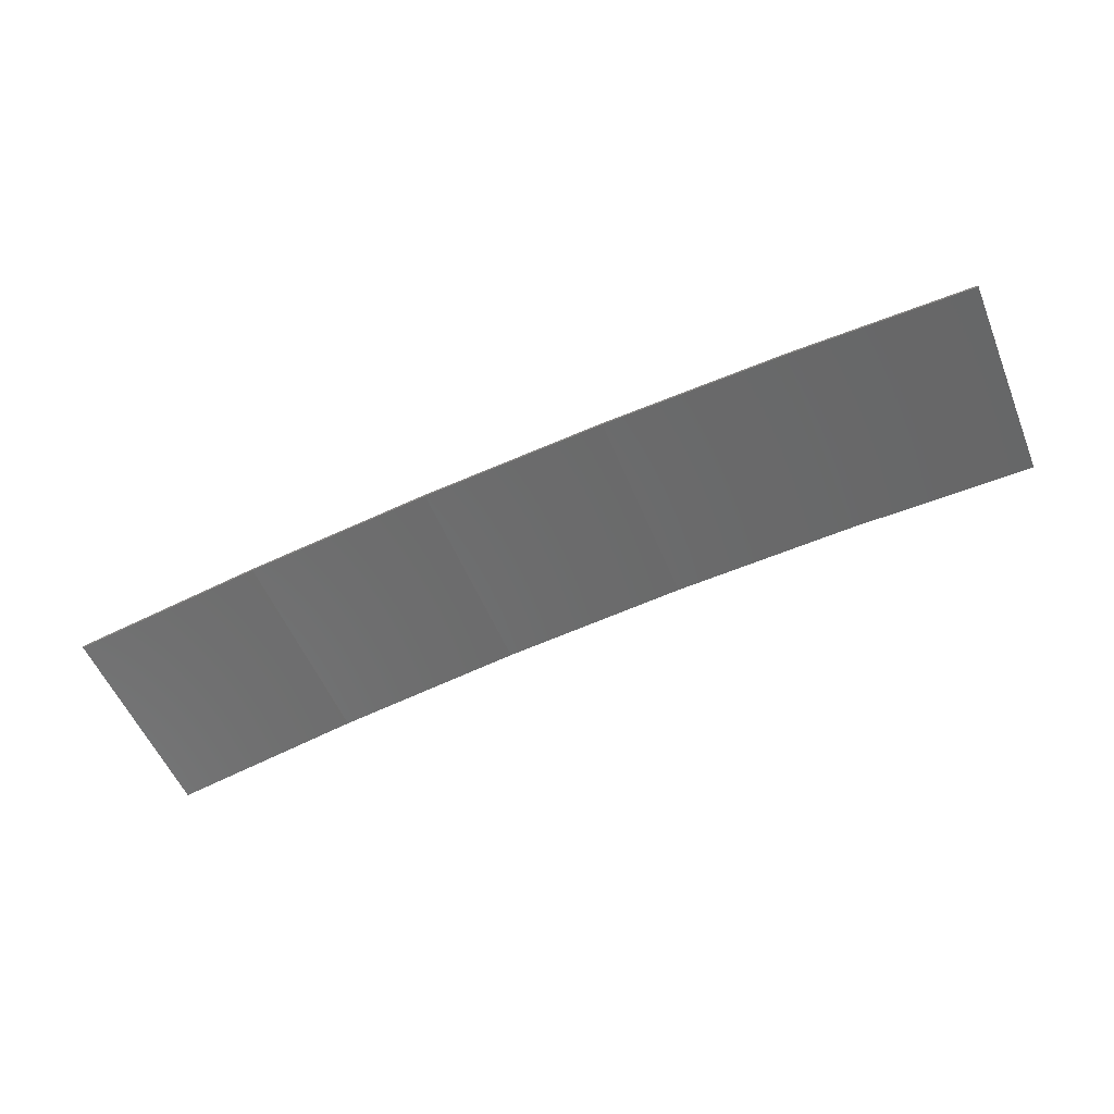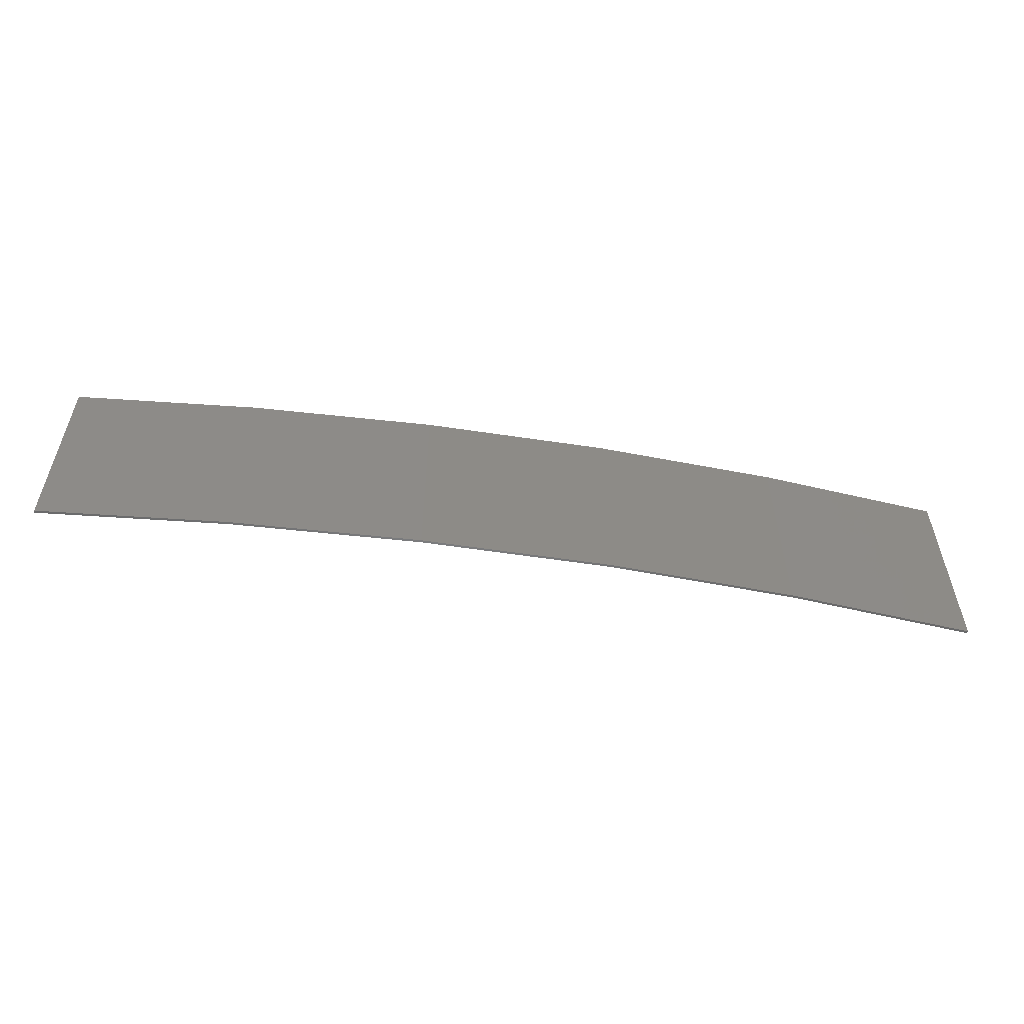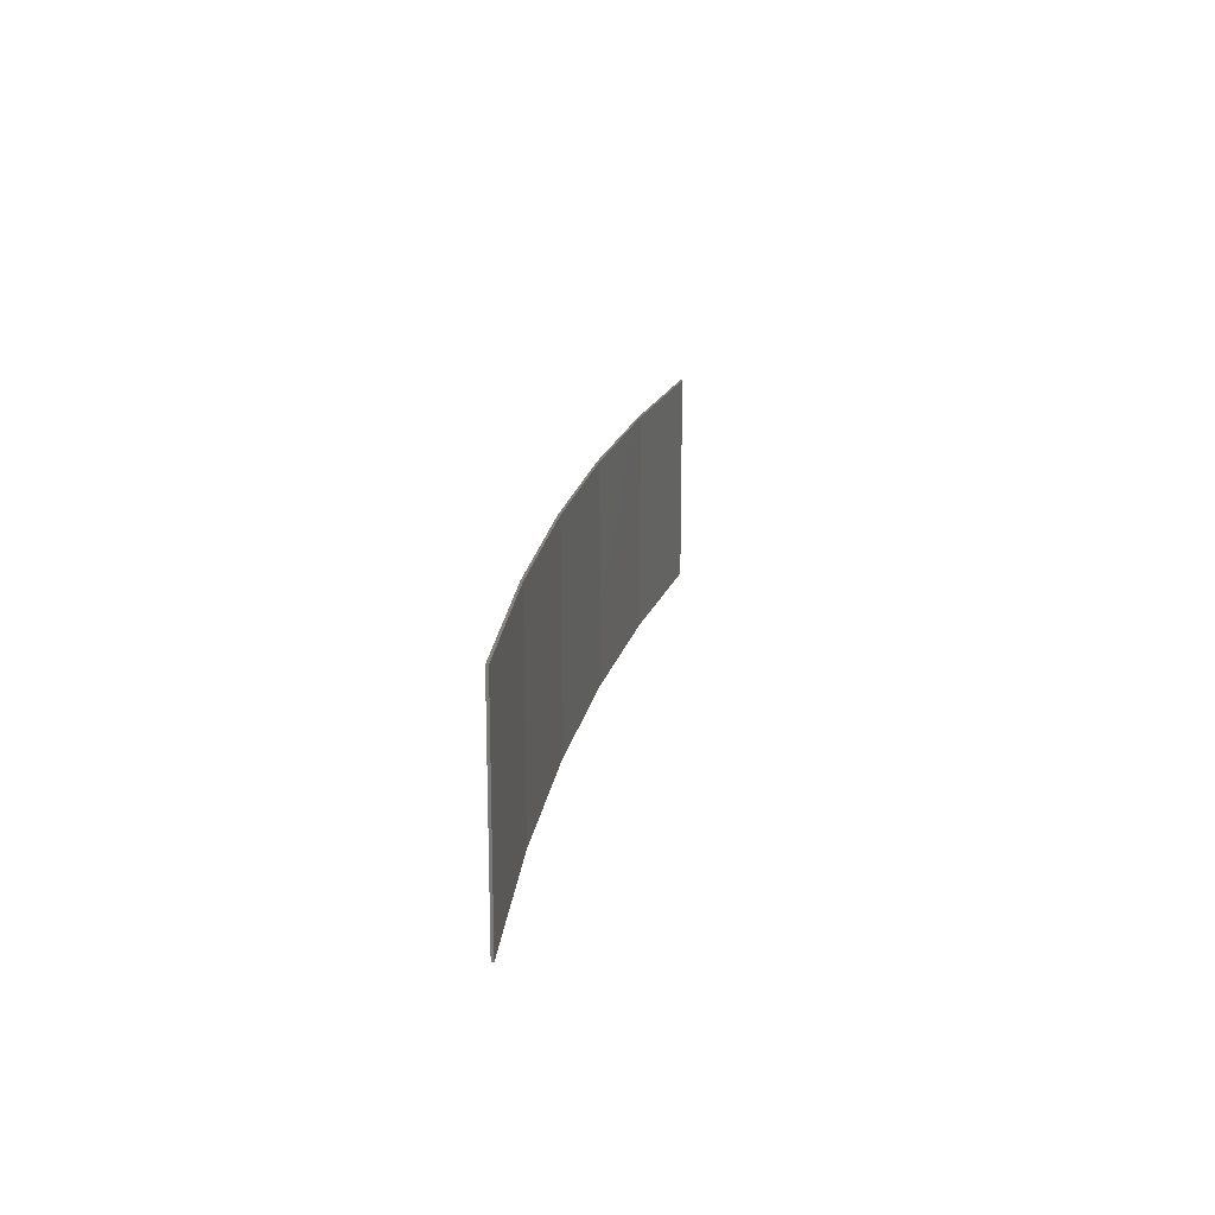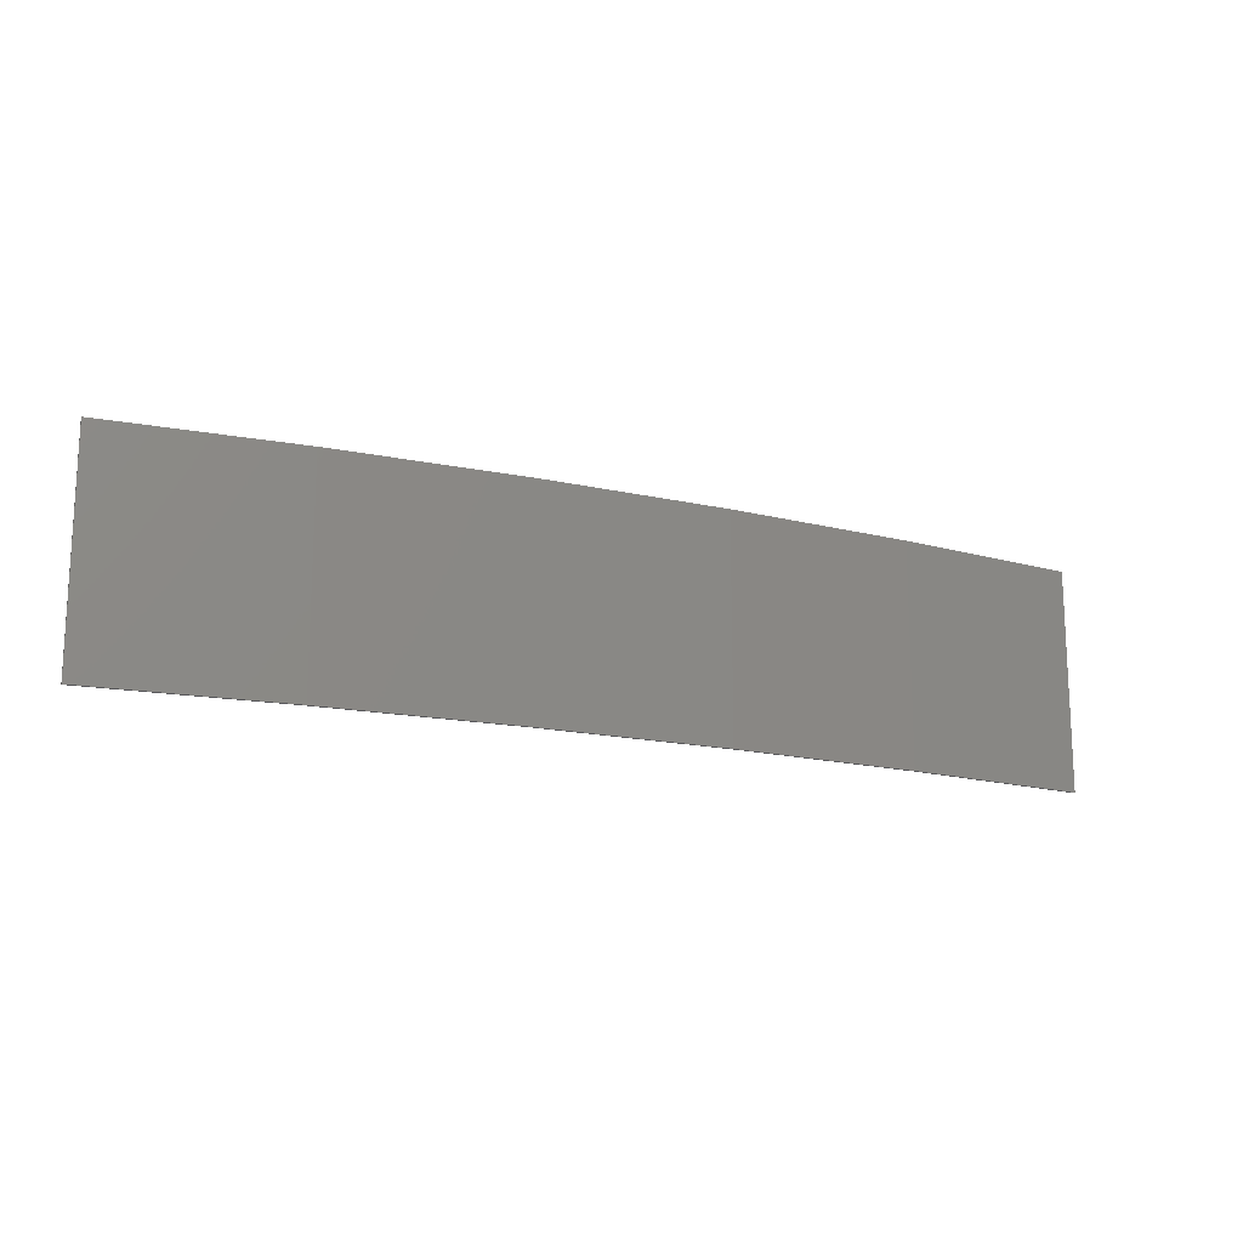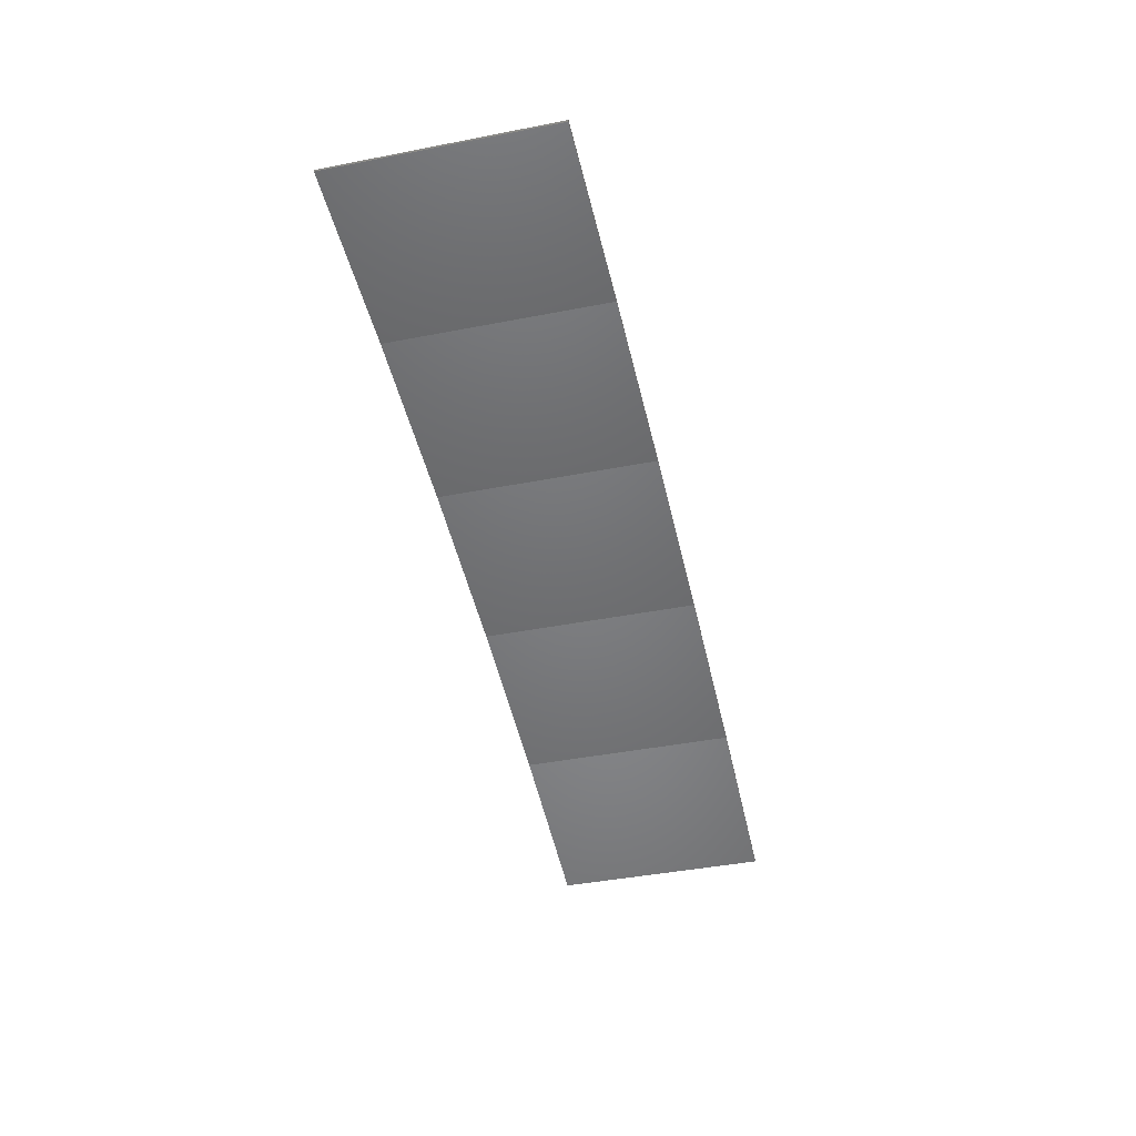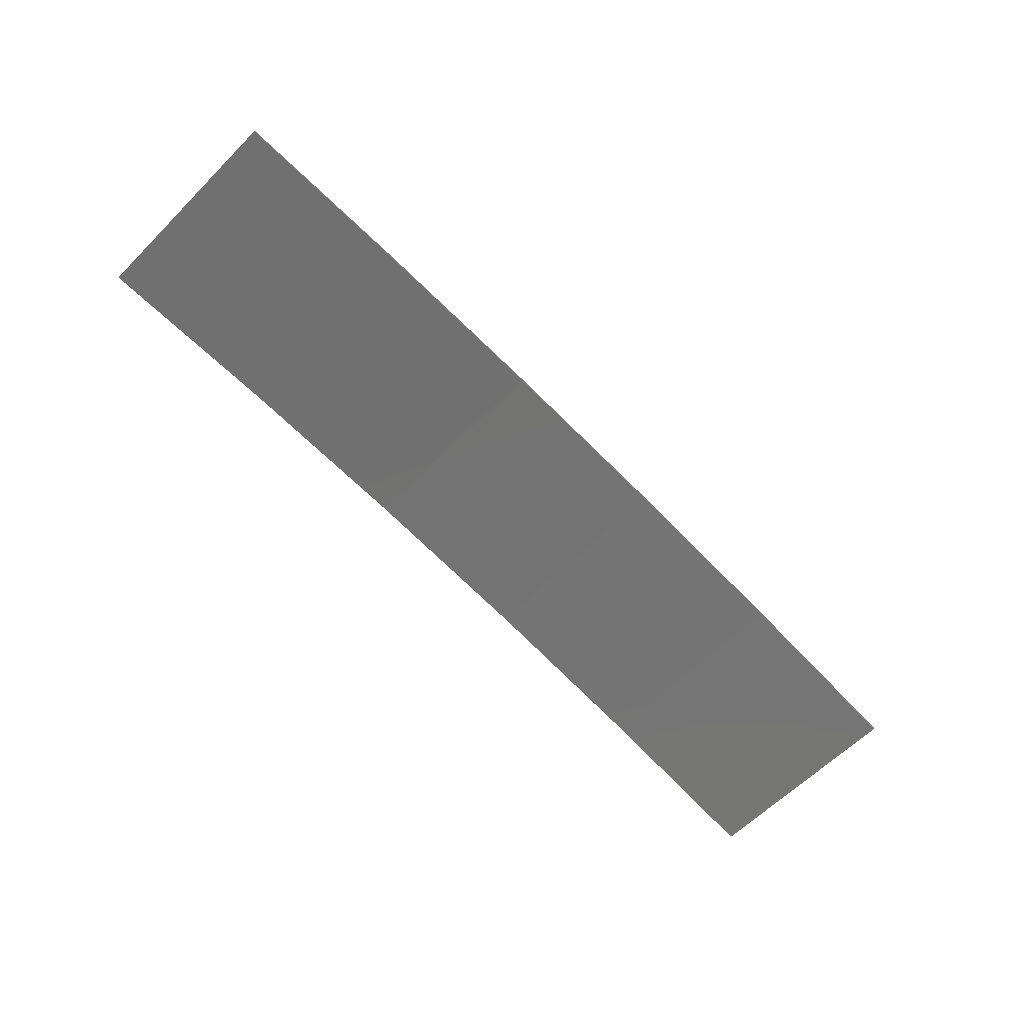
<metadata>
{"format":"stl","ext":"stl","renderer":"f3d","projection":"perspective","resolution":1024,"background":"white","views":[{"elev":-54.0,"azim":22.1,"up":"+Y"},{"elev":-55.7,"azim":176.9,"up":"+Z"},{"elev":17.7,"azim":-74.3,"up":"+Z"},{"elev":-16.2,"azim":160.5,"up":"+Z"},{"elev":-42.9,"azim":103.0,"up":"+Y"},{"elev":-61.6,"azim":135.4,"up":"+Y"}]}
</metadata>
<code>
# stl→obj: 24 verts, 44 faces
v -3.965 4.28 -319.5
v -0.05288 4.35 -319.5
v -0.05288 4.35 -324
v -3.965 4.28 -324
v -7.87 4.04 -319.5
v -7.87 4.04 -324
v -11.76 3.632 -319.5
v -11.76 3.632 -324
v -15.63 3.054 -319.5
v -15.63 3.054 -324
v -19.47 2.309 -324
v -19.47 2.309 -319.5
v -19.46 2.26 -319.5
v -19.46 2.26 -324
v -0.05307 4.3 -324
v -3.963 4.23 -319.5
v -3.963 4.23 -324
v -0.05307 4.3 -319.5
v -7.866 3.991 -319.5
v -7.866 3.991 -324
v -11.75 3.582 -319.5
v -11.75 3.582 -324
v -15.62 3.005 -324
v -15.62 3.005 -319.5
f 1 2 3
f 1 3 4
f 5 4 6
f 5 1 4
f 7 6 8
f 7 5 6
f 9 8 10
f 9 10 11
f 9 7 8
f 12 9 11
f 13 12 11
f 13 11 14
f 15 16 17
f 18 16 15
f 17 19 20
f 16 19 17
f 20 21 22
f 22 21 23
f 19 21 20
f 21 24 23
f 23 13 14
f 24 13 23
f 2 18 15
f 2 15 3
f 13 24 12
f 24 9 12
f 24 21 9
f 21 7 9
f 19 5 21
f 21 5 7
f 16 1 19
f 19 1 5
f 18 2 16
f 16 2 1
f 23 14 11
f 10 23 11
f 22 23 10
f 8 22 10
f 6 20 22
f 6 22 8
f 4 17 20
f 4 20 6
f 3 15 17
f 3 17 4

</code>
